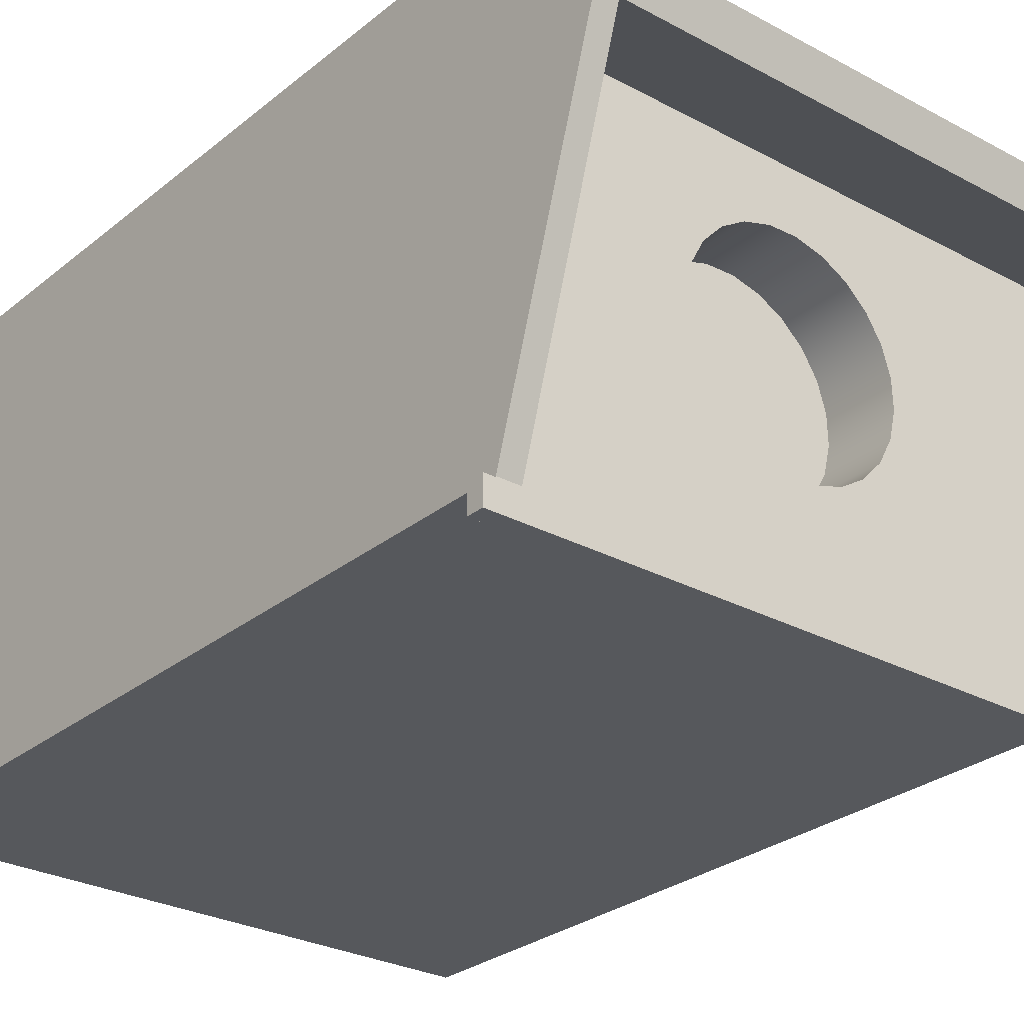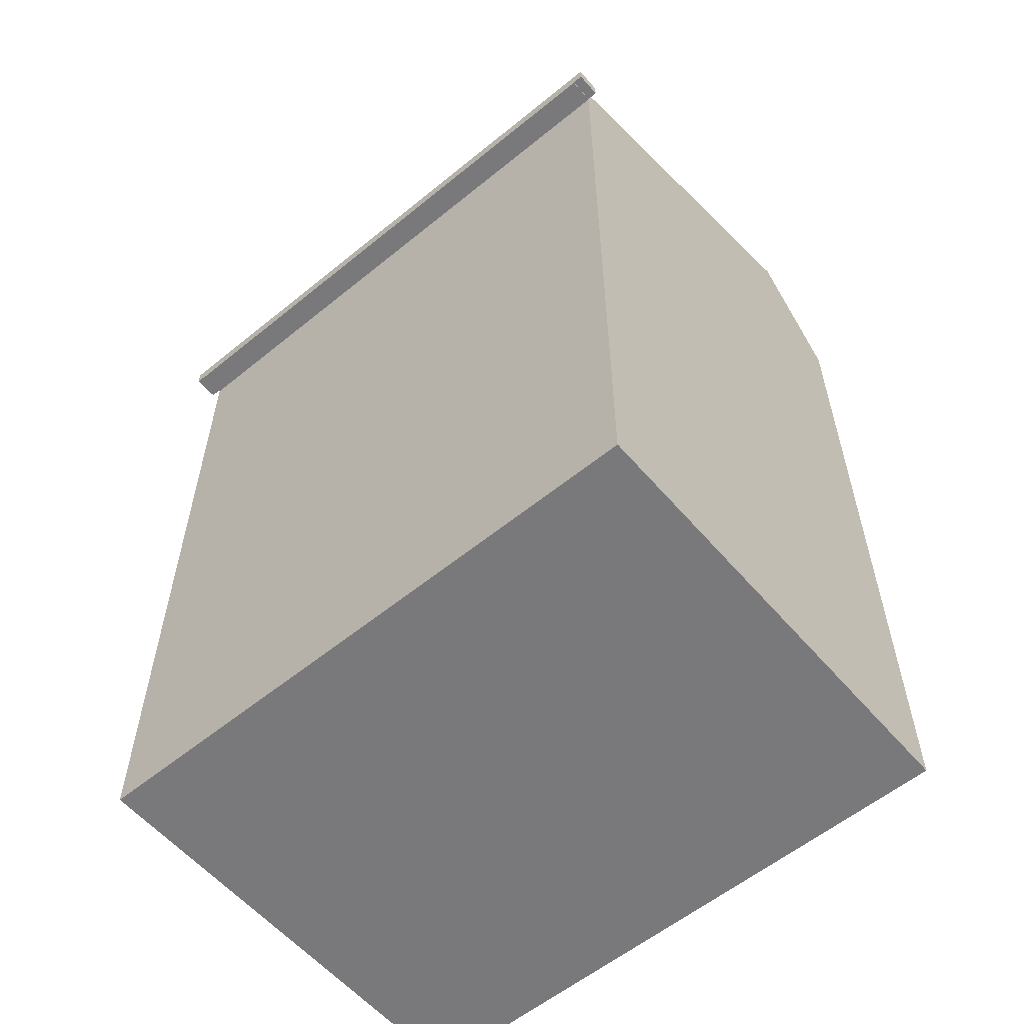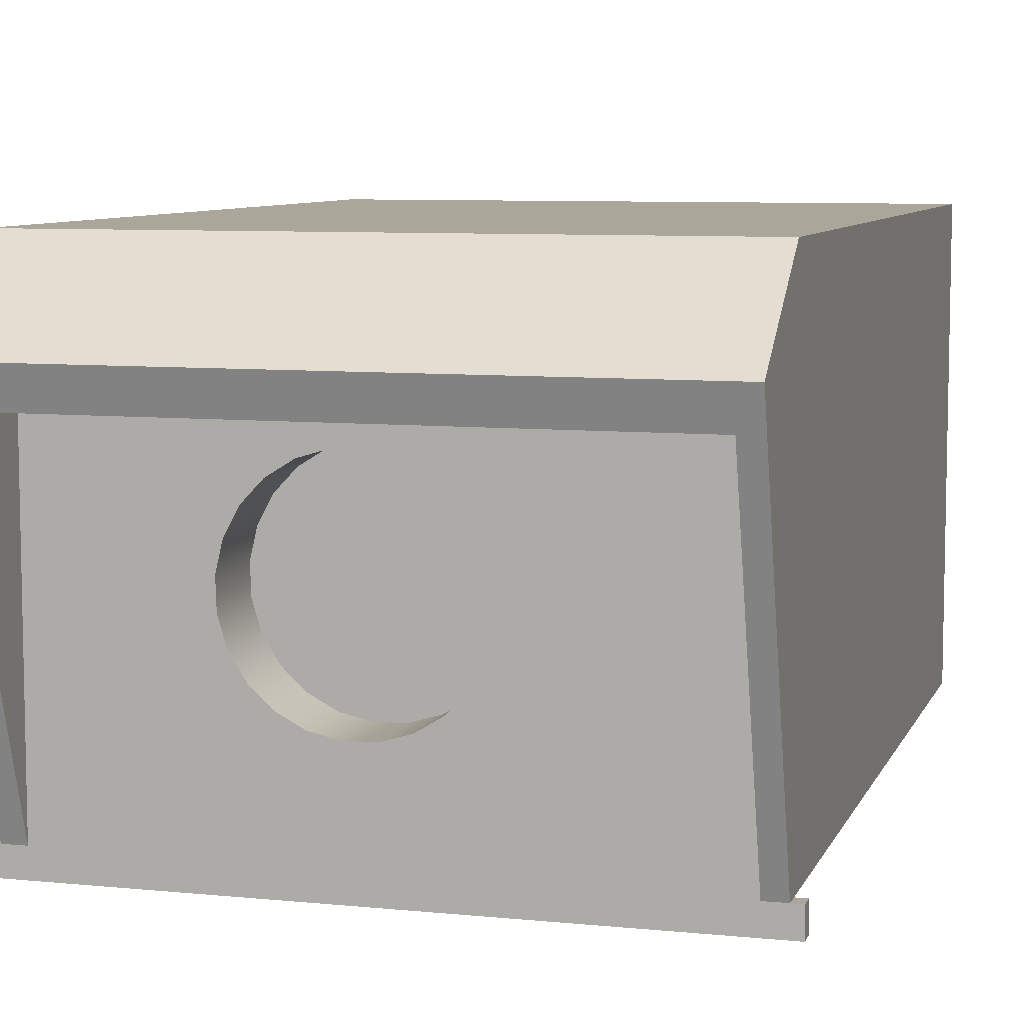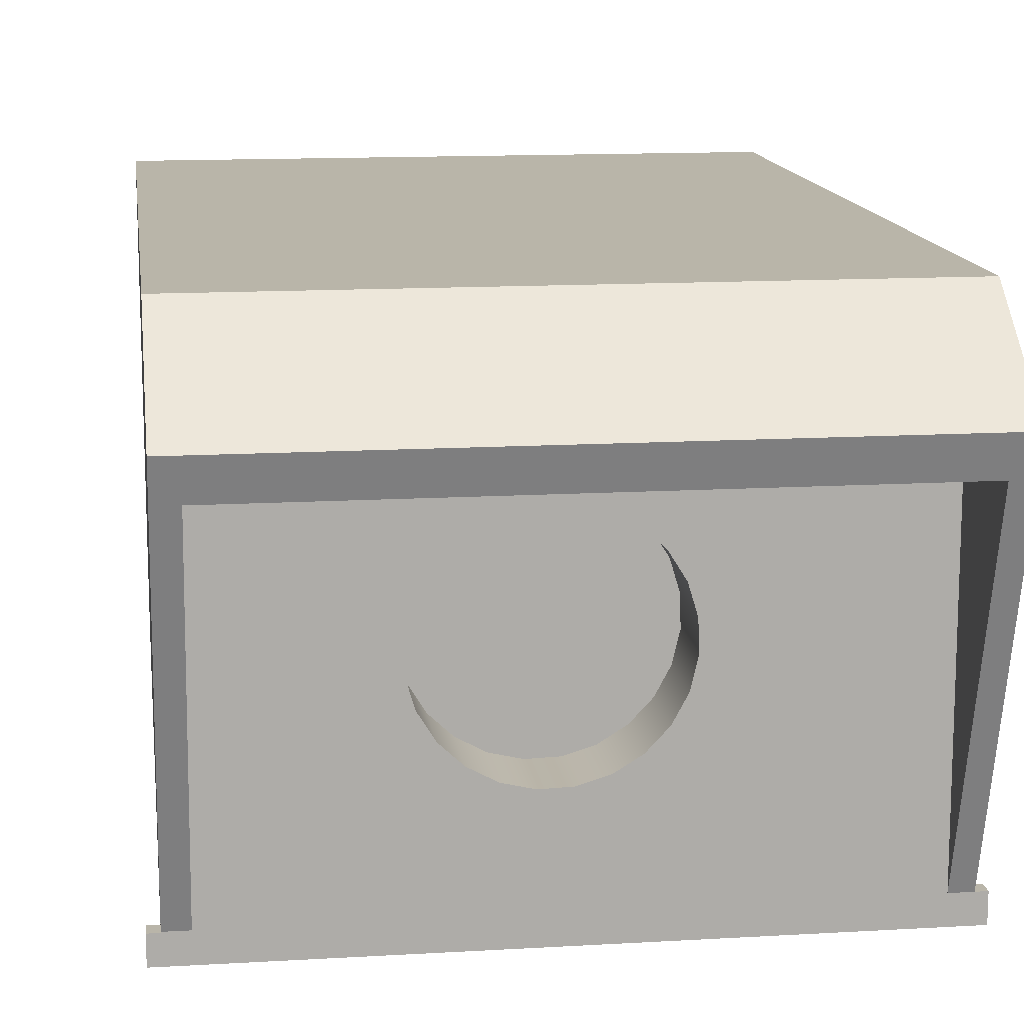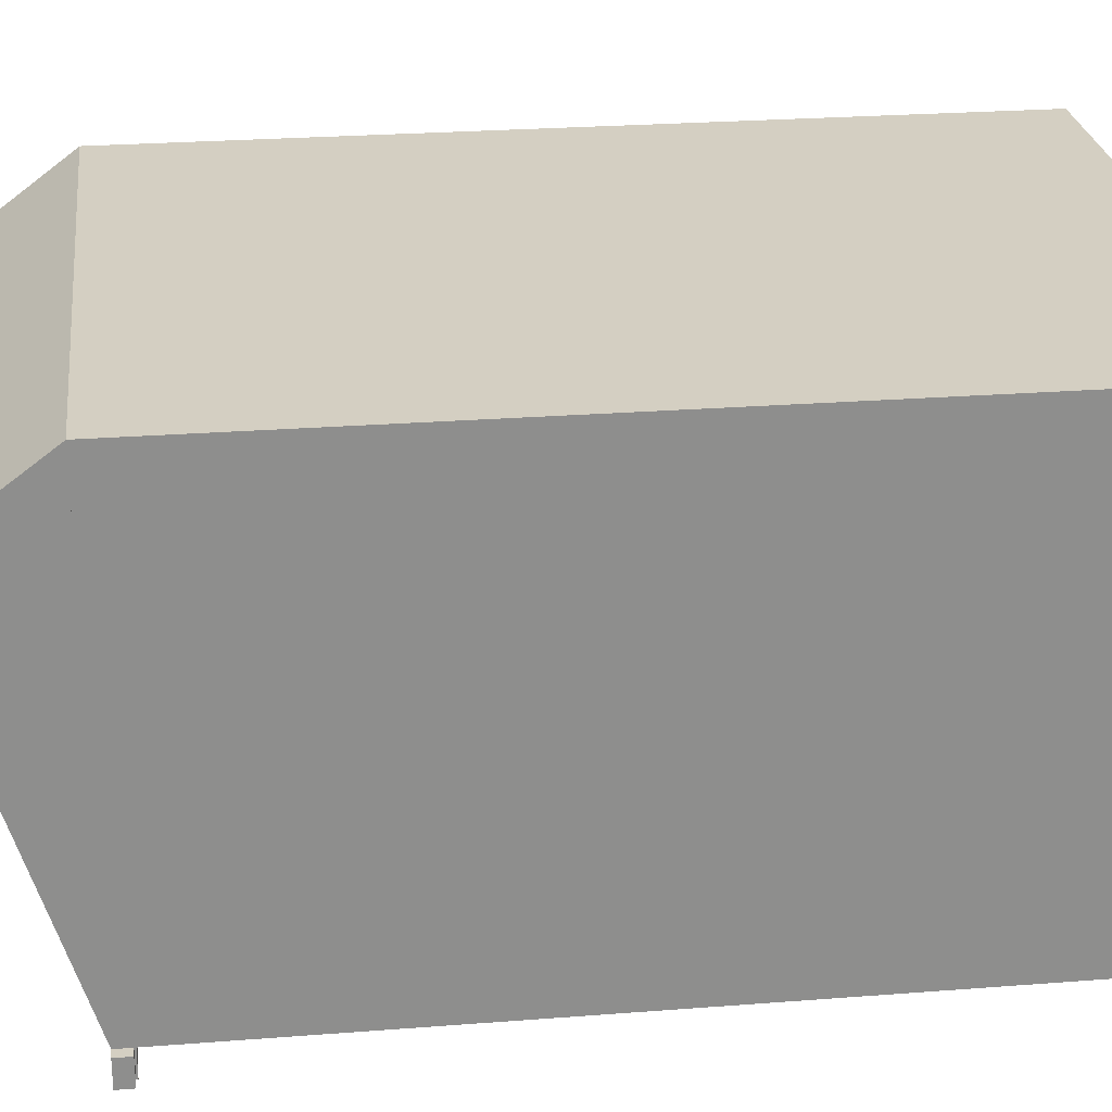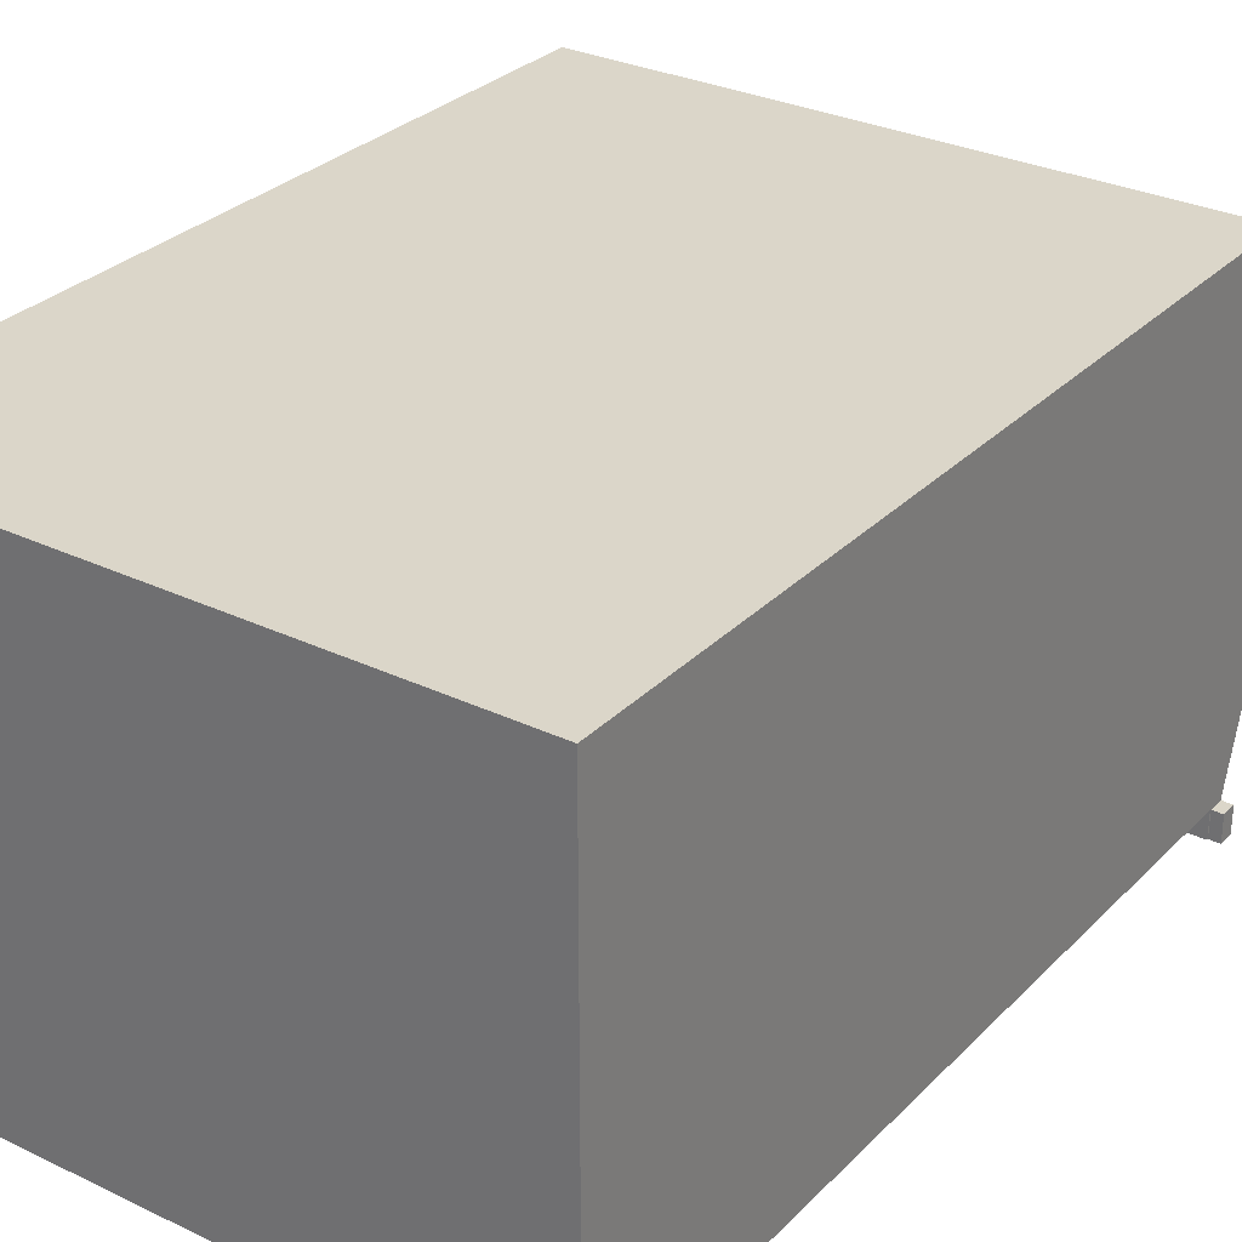
<metadata>
{"format":"obj","ext":"obj","renderer":"f3d","projection":"perspective","resolution":1024,"background":"white","views":[{"elev":-27.9,"azim":140.6,"up":"+Z"},{"elev":-57.9,"azim":-139.8,"up":"+Y"},{"elev":7.8,"azim":-164.1,"up":"+Z"},{"elev":13.4,"azim":172.4,"up":"+Z"},{"elev":25.5,"azim":-97.1,"up":"+Z"},{"elev":29.7,"azim":35.1,"up":"+Z"}]}
</metadata>
<code>
v -0.2595 -0.615 0.2474
v 0.2319 -0.615 -0.1299
v 0.2319 -0.615 0.2474
v -0.2595 -0.615 -0.1299
v 0.2319 0.05185 0.2474
v -0.2595 0.0377 -0.1299
v 0.2319 0.0377 -0.1299
v -0.2595 0.05185 0.2474
v -0.2595 0.039 -0.1299
v 0.2319 0.03869 -0.1299
v 0.03691 0.05185 0.1151
v 0.2319 0.1476 0.1757
v -0.2595 0.05185 -0.1299
v -0.2595 0.039 -0.1518
v 0.2319 0.0377 -0.1518
v 0.2319 0.05185 -0.1299
v 0.2319 0.03869 -0.1306
v 0.05638 0.05185 0.103
v 0.01498 0.05185 0.1217
v -0.2595 0.1476 0.1757
v -0.2425 0.05185 -0.1299
v -0.2682 0.039 -0.1299
v -0.2595 0.0377 -0.1518
v 0.2138 0.05185 -0.1299
v 0.07205 0.05185 0.08632
v 0.05638 -0.005184 0.103
v 0.03691 -0.005184 0.1151
v -0.007912 0.05185 0.1224
v 0.2138 0.1385 0.1464
v -0.08652 0.05185 0.02643
v -0.2425 0.1385 0.1464
v -0.2682 0.05185 -0.1518
v -0.2682 0.05185 -0.1299
v -0.2682 0.039 -0.1518
v 0.2319 0.03869 -0.1518
v 0.2319 0.05185 -0.1306
v 0.2138 0.05185 -0.1518
v 0.01498 -0.005184 0.1217
v -0.03021 0.05185 0.1172
v -0.0858 0.05185 0.04933
v -0.08129 0.05185 0.004128
v -0.2425 -0.1449 -0.06824
v -0.2425 0.05185 -0.1518
v 0.2407 0.03869 -0.1518
v 0.2407 0.05185 -0.1306
v 0.08288 0.05185 0.06614
v 0.07205 -0.005184 0.08632
v 0.05198 -0.005184 -0.03613
v 0.03179 -0.005184 -0.04695
v -0.007912 -0.005184 0.1224
v -0.0504 0.05185 0.1064
v 0.2138 -0.1449 -0.06824
v 0.2138 -0.05831 0.2081
v -0.07917 0.05185 0.07125
v -0.08652 -0.005184 0.02643
v -0.07047 0.05185 -0.01606
v -0.08129 -0.005184 0.004128
v -0.2425 -0.05831 0.2081
v 0.2407 0.05185 -0.1518
v 0.2407 0.03869 -0.1306
v 0.0881 0.05185 0.04383
v 0.06868 -0.005184 -0.02045
v 0.009493 -0.005184 -0.05218
v -0.03021 -0.005184 0.1172
v -0.0671 0.05185 0.09072
v -0.0858 -0.005184 0.04933
v -0.05479 0.05185 -0.03276
v -0.07047 -0.005184 -0.01606
v 0.03179 0.05185 -0.04695
v 0.08738 0.05185 0.02094
v 0.08288 -0.005184 0.06614
v 0.08075 -0.005184 -0.000984
v 0.06868 0.05185 -0.02045
v 0.05198 0.05185 -0.03613
v -0.0134 -0.005184 -0.05145
v -0.0504 -0.005184 0.1064
v -0.07917 -0.005184 0.07125
v -0.03533 0.05185 -0.04484
v -0.05479 -0.005184 -0.03276
v 0.009493 0.05185 -0.05218
v 0.08075 0.05185 -0.000984
v 0.0881 -0.005184 0.04383
v -0.03533 -0.005184 -0.04484
v -0.0671 -0.005184 0.09072
v -0.0134 0.05185 -0.05145
v 0.08738 -0.005184 0.02094
g mesh1_mesh1-geometry
f 1 2 3
f 2 1 4
g mesh1_mesh1-geometry
f 3 2 1
f 4 1 2
f 3 5 2
f 3 1 5
f 4 6 1
f 4 2 6
f 2 5 7
f 8 5 1
f 9 1 6
f 7 6 2
f 7 5 10
f 8 11 5
f 5 8 12
f 8 1 13
f 13 1 9
f 9 6 14
f 7 15 6
f 5 16 10
f 10 17 7
f 11 18 5
f 19 11 8
f 20 12 8
f 12 16 5
f 13 21 8
f 13 20 8
f 13 22 9
f 9 22 13
f 23 14 6
f 9 14 22
f 23 6 15
f 7 17 15
f 10 16 17
f 16 5 24
f 18 25 5
f 18 11 26
f 11 19 27
f 28 19 8
f 20 29 12
f 16 12 24
f 21 30 8
f 21 31 13
f 13 32 21
f 13 31 20
f 22 13 33
f 33 13 22
f 23 15 14
f 34 22 14
f 35 15 17
f 36 17 16
f 25 24 5
f 24 37 16
f 18 26 25
f 27 26 11
f 38 27 19
f 19 28 38
f 39 28 8
f 29 24 12
f 31 29 20
f 30 40 8
f 30 21 41
f 21 42 31
f 43 21 32
f 33 32 13
f 33 22 32
f 35 14 15
f 34 32 22
f 34 14 32
f 35 17 44
f 17 45 36
f 36 45 17
f 16 37 36
f 46 24 25
f 37 24 43
f 47 25 26
f 27 48 26
f 38 49 27
f 50 38 28
f 28 39 50
f 51 39 8
f 24 29 52
f 29 31 53
f 40 54 8
f 30 55 40
f 41 21 56
f 41 57 30
f 58 31 42
f 42 24 21
f 21 24 42
f 21 43 24
f 43 32 59
f 44 14 35
f 32 14 59
f 60 44 17
f 45 17 60
f 60 17 45
f 36 37 45
f 61 24 46
f 25 47 46
f 37 43 59
f 26 62 47
f 48 62 26
f 49 48 27
f 63 49 38
f 50 63 38
f 64 50 39
f 39 51 64
f 65 51 8
f 53 52 29
f 24 42 52
f 52 42 24
f 58 53 31
f 54 65 8
f 40 66 54
f 66 40 55
f 55 30 57
f 56 21 67
f 56 68 41
f 57 41 68
f 53 42 58
f 58 42 53
f 21 24 69
f 59 14 44
f 60 45 44
f 59 45 37
f 61 70 24
f 46 71 61
f 71 46 47
f 62 72 47
f 62 48 73
f 48 49 74
f 49 63 69
f 75 63 50
f 64 75 50
f 76 64 51
f 51 65 76
f 42 53 52
f 52 53 42
f 54 77 65
f 77 54 66
f 55 57 66
f 67 21 78
f 67 79 56
f 68 56 79
f 57 68 77
f 69 24 74
f 80 21 69
f 59 44 45
f 81 24 70
f 61 82 70
f 82 61 71
f 47 72 71
f 62 73 72
f 74 73 48
f 69 74 49
f 80 69 63
f 63 75 80
f 83 75 64
f 76 83 64
f 84 76 65
f 84 65 77
f 66 57 77
f 78 21 85
f 67 78 79
f 68 79 84
f 77 68 84
f 74 24 73
f 85 21 80
f 73 24 81
f 70 86 81
f 86 70 82
f 82 71 86
f 72 86 71
f 81 72 73
f 85 80 75
f 75 83 85
f 79 83 76
f 84 79 76
f 78 85 83
f 83 79 78
f 72 81 86
g mesh1_mesh1-geometry
f 2 5 3
f 5 1 3
f 1 6 4
f 6 2 4
f 7 5 2
f 1 5 8
f 6 1 9
f 2 6 7
f 10 5 7
f 13 1 8
f 9 1 13
f 10 16 5
f 17 16 10
f 16 17 36
g mesh1_mesh1-geometry
f 5 11 8
f 12 8 5
f 14 6 9
f 6 15 7
f 7 17 10
f 5 18 11
f 8 11 19
f 8 12 20
f 5 16 12
f 8 21 13
f 8 20 13
f 6 14 23
f 22 14 9
f 15 6 23
f 15 17 7
f 24 5 16
f 5 25 18
f 26 11 18
f 27 19 11
f 8 19 28
f 12 29 20
f 24 12 16
f 8 30 21
f 13 31 21
f 21 32 13
f 20 31 13
f 14 15 23
f 14 22 34
f 17 15 35
f 5 24 25
f 16 37 24
f 25 26 18
f 11 26 27
f 19 27 38
f 38 28 19
f 8 28 39
f 12 24 29
f 20 29 31
f 8 40 30
f 41 21 30
f 31 42 21
f 32 21 43
f 13 32 33
f 32 22 33
f 15 14 35
f 22 32 34
f 32 14 34
f 44 17 35
f 36 37 16
f 25 24 46
f 43 24 37
f 26 25 47
f 28 38 50
f 50 39 28
f 8 39 51
f 52 29 24
f 53 31 29
f 8 54 40
f 40 55 30
f 56 21 41
f 30 57 41
f 42 31 58
f 24 43 21
f 59 32 43
f 35 14 44
f 59 14 32
f 17 44 60
f 45 37 36
f 46 24 61
f 46 47 25
f 59 43 37
f 39 50 64
f 64 51 39
f 8 51 65
f 29 52 53
f 31 53 58
f 8 65 54
f 54 66 40
f 55 40 66
f 57 30 55
f 67 21 56
f 41 68 56
f 68 41 57
f 69 24 21
f 44 14 59
f 44 45 60
f 37 45 59
f 24 70 61
f 61 71 46
f 47 46 71
f 73 48 62
f 74 49 48
f 69 63 49
f 51 64 76
f 76 65 51
f 65 77 54
f 66 54 77
f 78 21 67
f 56 79 67
f 79 56 68
f 74 24 69
f 69 21 80
f 45 44 59
f 70 24 81
f 70 82 61
f 71 61 82
f 72 73 62
f 48 73 74
f 49 74 69
f 63 69 80
f 80 75 63
f 65 76 84
f 77 65 84
f 85 21 78
f 79 78 67
f 73 24 74
f 80 21 85
f 81 24 73
f 81 86 70
f 82 70 86
f 73 72 81
f 75 80 85
f 85 83 75
f 83 85 78
f 78 79 83
f 86 81 72
g mesh1_mesh1-geometry
f 26 48 27
f 27 49 38
f 47 62 26
f 26 62 48
f 27 48 49
f 38 49 63
f 38 63 50
f 47 72 62
f 50 63 75
f 50 75 64
f 66 57 55
f 77 68 57
f 71 72 47
f 64 75 83
f 64 83 76
f 77 57 66
f 84 79 68
f 84 68 77
f 86 71 82
f 71 86 72
f 76 83 79
f 76 79 84
g mesh2_mesh2-geometry
l 52 42
l 53 52
l 24 52
l 42 58
l 21 42
l 58 53
g mesh3_mesh3-geometry
l 9 22
g mesh4_mesh4-geometry
l 17 60

</code>
